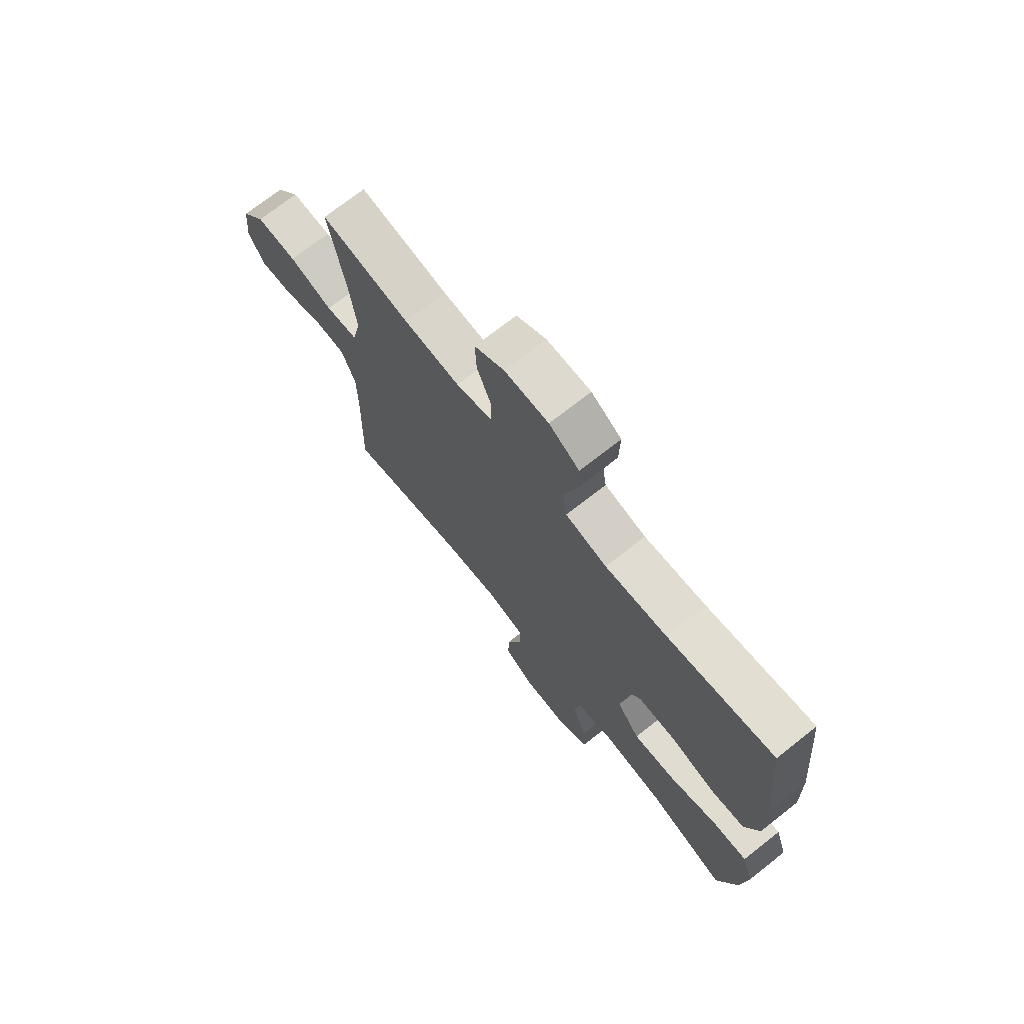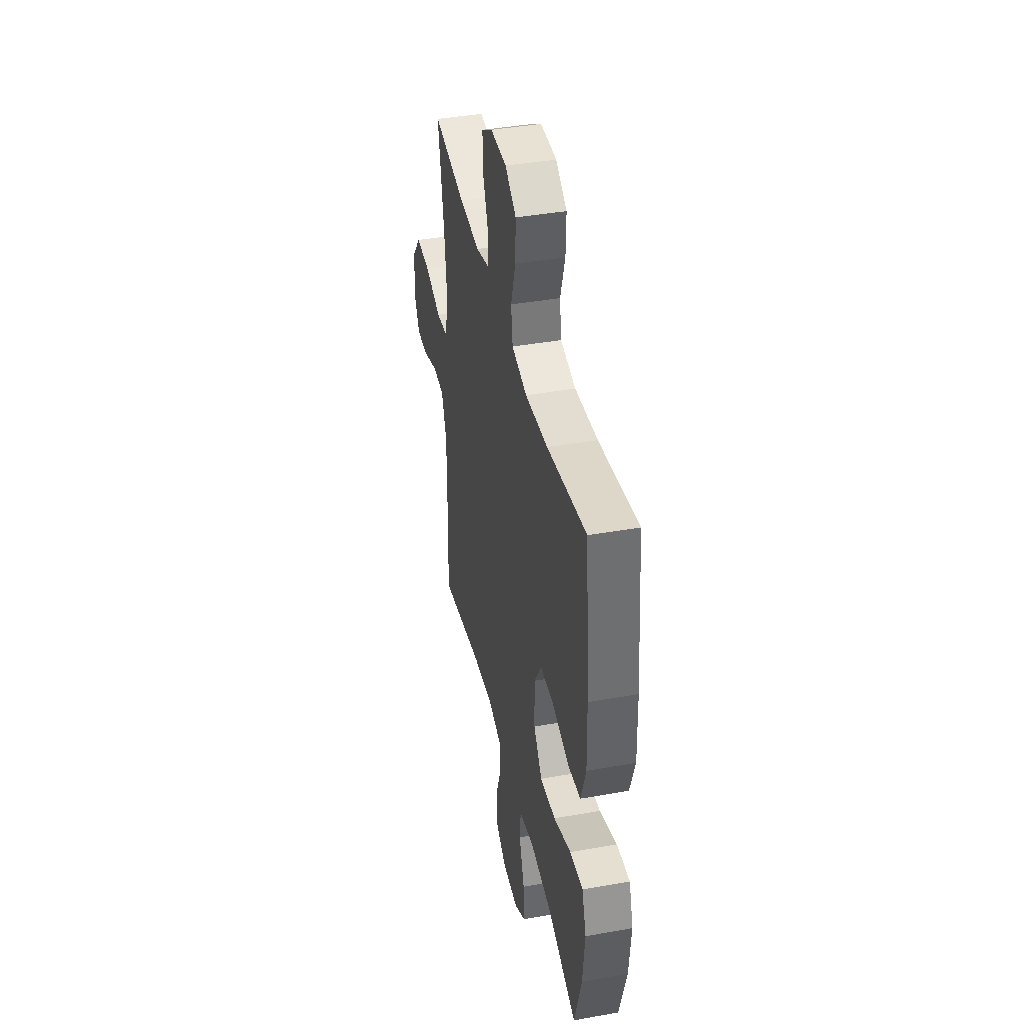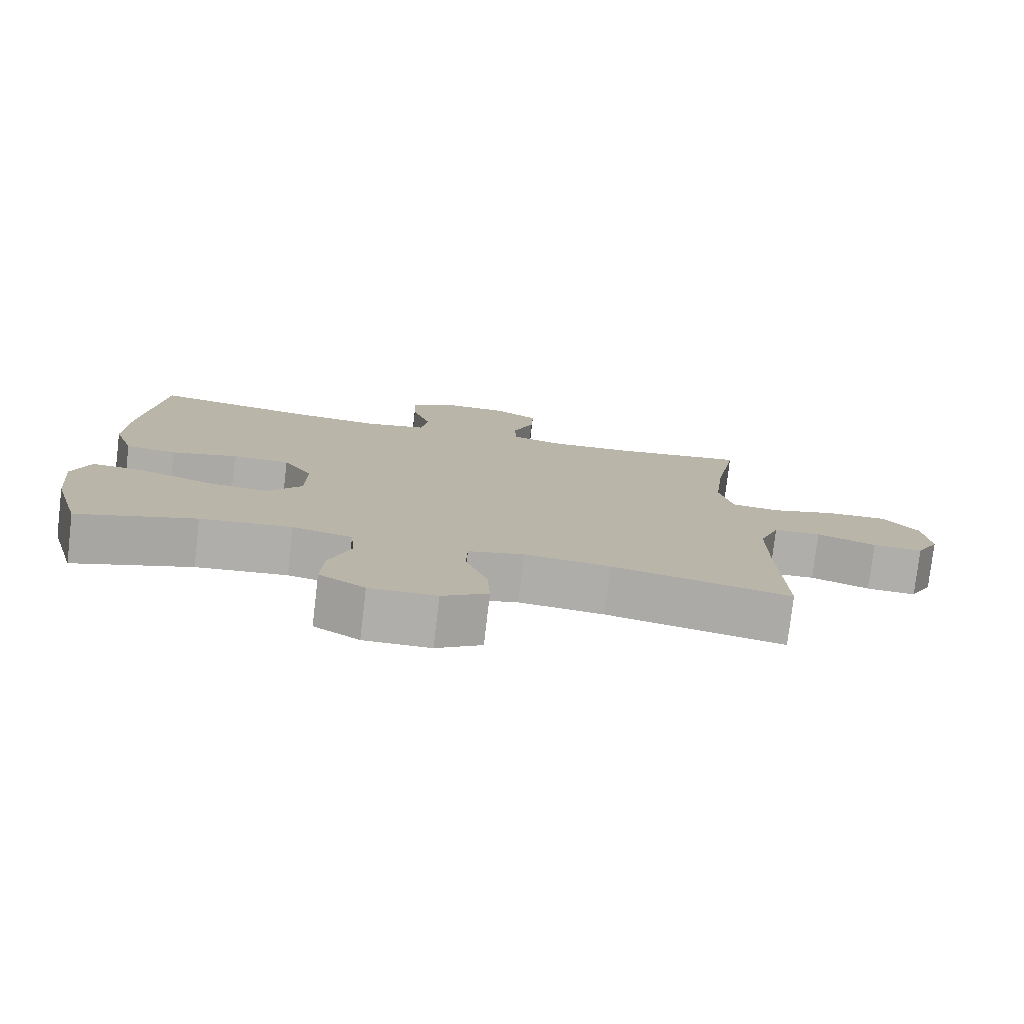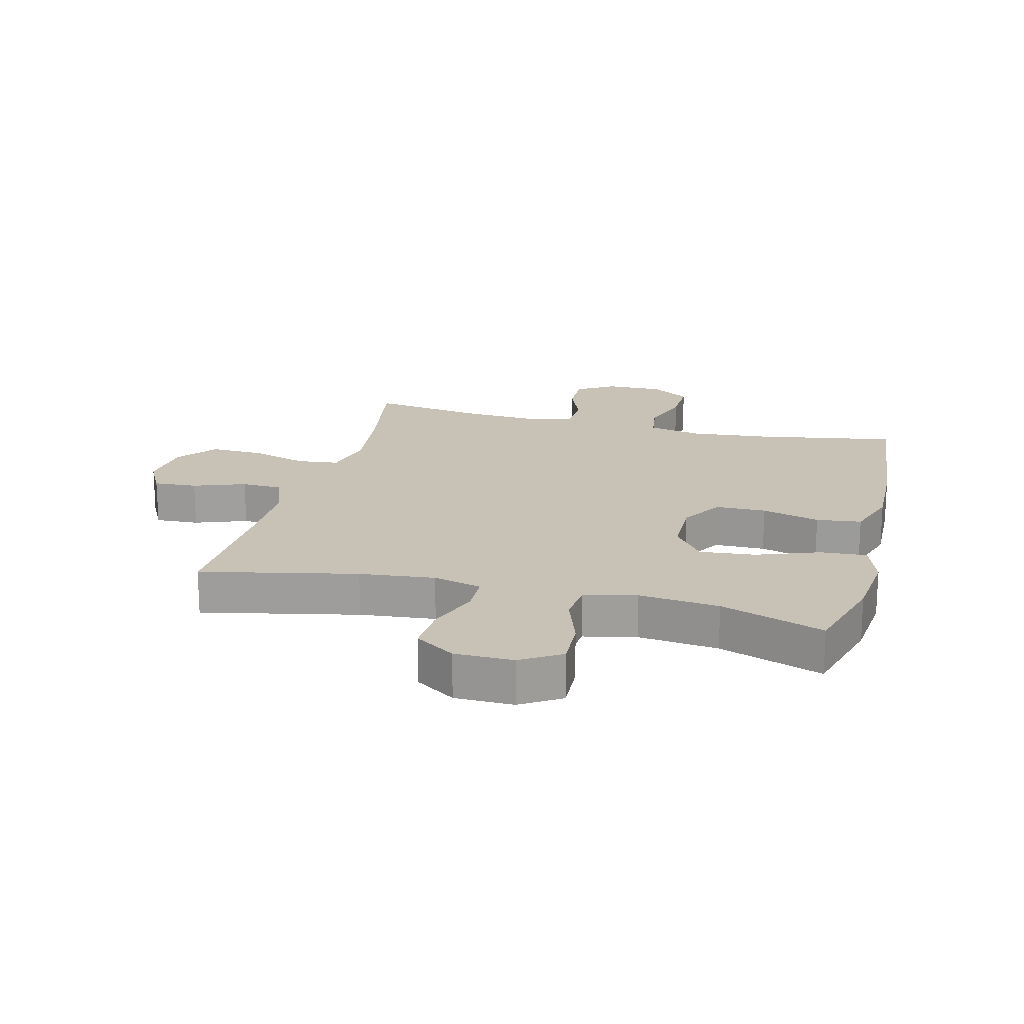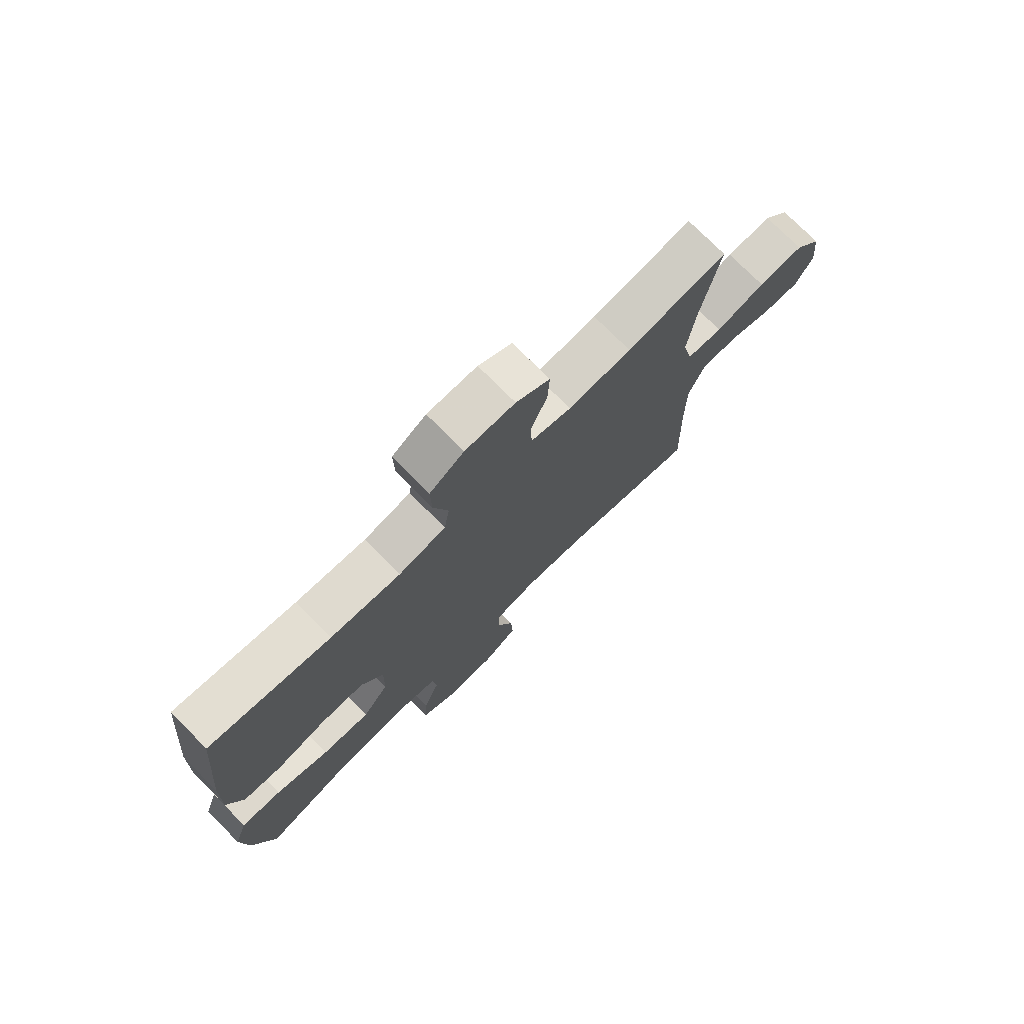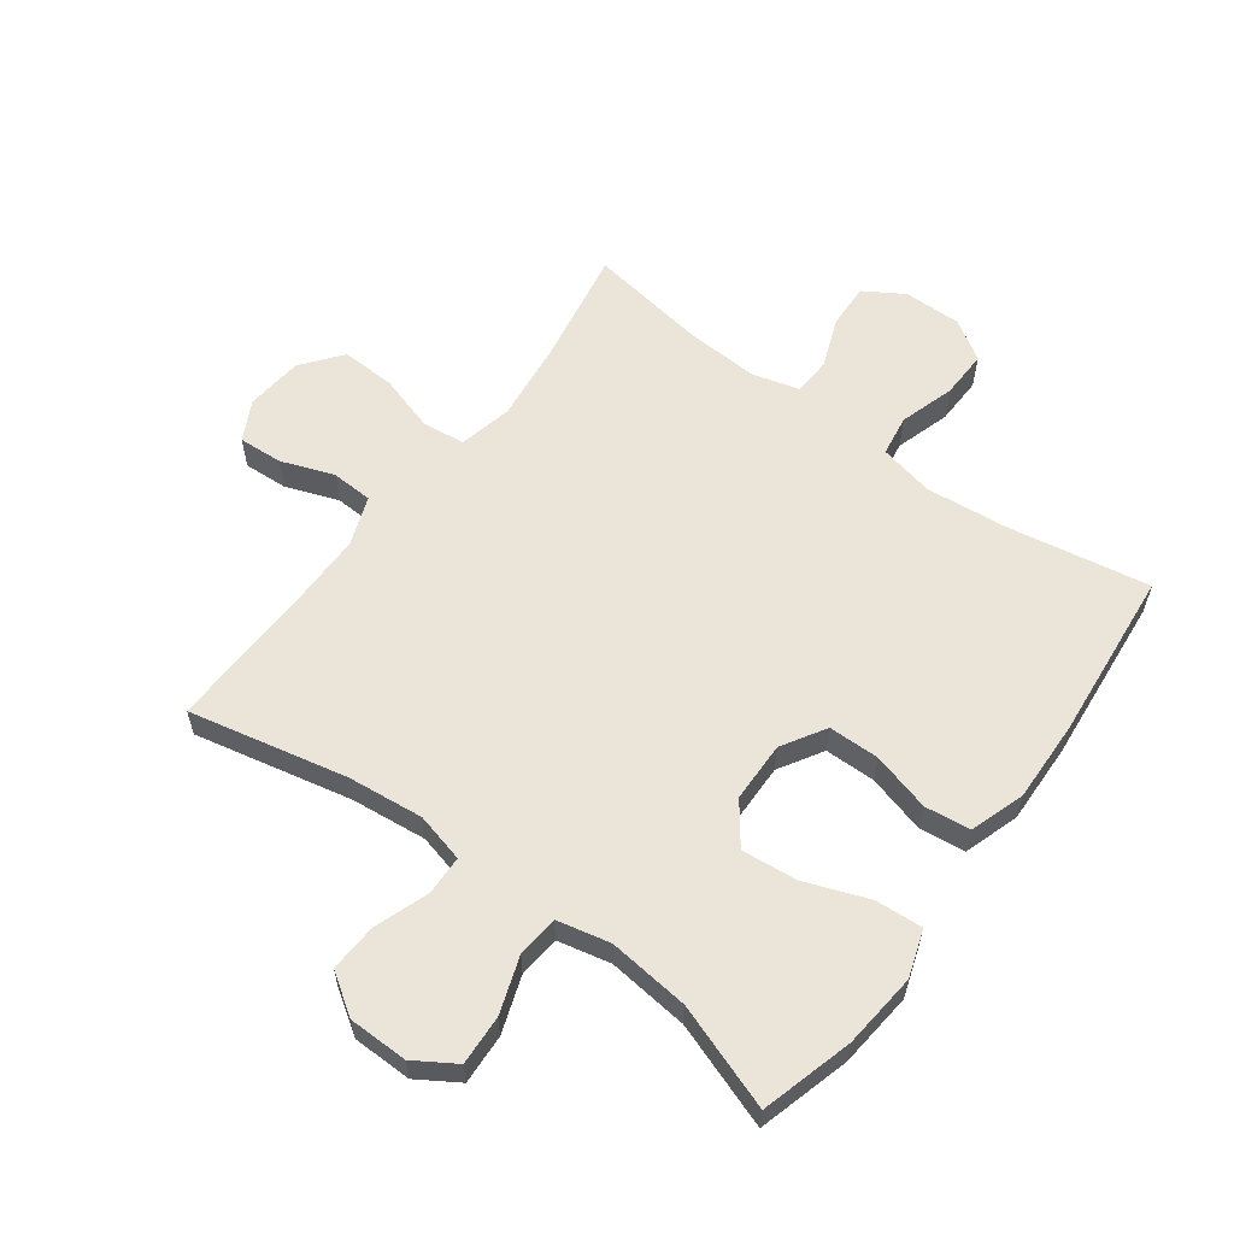
<metadata>
{"format":"obj","ext":"obj","renderer":"f3d","projection":"perspective","resolution":1024,"background":"white","views":[{"elev":72.1,"azim":-128.2,"up":"+Z"},{"elev":41.3,"azim":-102.2,"up":"+Z"},{"elev":-77.9,"azim":-6.7,"up":"+Z"},{"elev":19.0,"azim":-165.6,"up":"+Y"},{"elev":75.4,"azim":-44.8,"up":"+Z"},{"elev":59.3,"azim":-143.5,"up":"+Y"}]}
</metadata>
<code>
v -0.5 0.07 -0.5
v -0.541 0.07 -0.353
v -0.553 0.07 -0.232
v -0.528 0.07 -0.157
v -0.452 0.07 -0.162
v -0.351 0.07 -0.2
v -0.261 0.07 -0.209
v -0.212 0.07 -0.144
v -0.21 0.07 -0.047
v -0.252 0.07 0.023
v -0.334 0.07 0.024
v -0.428 0.07 -0.002
v -0.501 0.07 0.007
v -0.53 0.07 0.095
v -0.526 0.07 0.225
v -0.5 0.07 0.5
v -0.273 0.07 0.46
v -0.142 0.07 0.447
v -0.054 0.07 0.466
v -0.044 0.07 0.532
v -0.071 0.07 0.62
v -0.073 0.07 0.697
v -0.009 0.07 0.738
v 0.084 0.07 0.737
v 0.147 0.07 0.698
v 0.144 0.07 0.626
v 0.113 0.07 0.546
v 0.116 0.07 0.485
v 0.192 0.07 0.464
v 0.311 0.07 0.471
v 0.5 0.07 0.5
v 0.467 0.07 0.314
v 0.452 0.07 0.185
v 0.471 0.07 0.099
v 0.539 0.07 0.091
v 0.632 0.07 0.119
v 0.718 0.07 0.122
v 0.768 0.07 0.058
v 0.777 0.07 -0.034
v 0.744 0.07 -0.097
v 0.673 0.07 -0.093
v 0.589 0.07 -0.062
v 0.522 0.07 -0.065
v 0.493 0.07 -0.144
v 0.493 0.07 -0.267
v 0.5 0.07 -0.5
v 0.247 0.07 -0.445
v 0.125 0.07 -0.432
v 0.046 0.07 -0.452
v 0.044 0.07 -0.516
v 0.075 0.07 -0.603
v 0.079 0.07 -0.68
v 0.014 0.07 -0.723
v -0.081 0.07 -0.724
v -0.146 0.07 -0.683
v -0.142 0.07 -0.603
v -0.111 0.07 -0.513
v -0.117 0.07 -0.446
v -0.202 0.07 -0.427
v -0.332 0.07 -0.441
v -0.5 0 -0.5
v -0.541 0 -0.353
v -0.553 0 -0.232
v -0.528 0 -0.157
v -0.452 0 -0.162
v -0.351 0 -0.2
v -0.261 0 -0.209
v -0.212 0 -0.144
v -0.21 0 -0.047
v -0.252 0 0.023
v -0.334 0 0.024
v -0.428 0 -0.002
v -0.501 0 0.007
v -0.53 0 0.095
v -0.526 0 0.225
v -0.5 0 0.5
v -0.273 0 0.46
v -0.142 0 0.447
v -0.054 0 0.466
v -0.044 0 0.532
v -0.071 0 0.62
v -0.073 0 0.697
v -0.009 0 0.738
v 0.084 0 0.737
v 0.147 0 0.698
v 0.144 0 0.626
v 0.113 0 0.546
v 0.116 0 0.485
v 0.192 0 0.464
v 0.311 0 0.471
v 0.5 0 0.5
v 0.467 0 0.314
v 0.452 0 0.185
v 0.471 0 0.099
v 0.539 0 0.091
v 0.632 0 0.119
v 0.718 0 0.122
v 0.768 0 0.058
v 0.777 0 -0.034
v 0.744 0 -0.097
v 0.673 0 -0.093
v 0.589 0 -0.062
v 0.522 0 -0.065
v 0.493 0 -0.144
v 0.493 0 -0.267
v 0.5 0 -0.5
v 0.247 0 -0.445
v 0.125 0 -0.432
v 0.046 0 -0.452
v 0.044 0 -0.516
v 0.075 0 -0.603
v 0.079 0 -0.68
v 0.014 0 -0.723
v -0.081 0 -0.724
v -0.146 0 -0.683
v -0.142 0 -0.603
v -0.111 0 -0.513
v -0.117 0 -0.446
v -0.202 0 -0.427
v -0.332 0 -0.441
f 54 55 56 57
f 54 57 58
f 53 54 58
f 50 51 52 53
f 49 50 53 58
f 48 49 58 59
f 45 46 47
f 44 45 47 48
f 43 44 48 59
f 39 40 41 42
f 39 42 43
f 38 39 43
f 35 36 37 38
f 34 35 38 43
f 30 31 32
f 29 30 32 33
f 28 29 33 34
f 24 25 26 27
f 24 27 28
f 23 24 28
f 20 21 22 23
f 19 20 23 28
f 18 19 28 34
f 14 15 16 17
f 11 12 13 14
f 10 11 14 17
f 9 10 17 18
f 3 4 5 6
f 3 6 7
f 60 1 2 3
f 60 3 7
f 59 60 7 8
f 18 34 43 59
f 8 9 18 59
f 117 116 115 114
f 118 117 114
f 118 114 113
f 113 112 111 110
f 118 113 110 109
f 119 118 109 108
f 107 106 105
f 108 107 105 104
f 119 108 104 103
f 102 101 100 99
f 103 102 99
f 103 99 98
f 98 97 96 95
f 103 98 95 94
f 92 91 90
f 93 92 90 89
f 94 93 89 88
f 87 86 85 84
f 88 87 84
f 88 84 83
f 83 82 81 80
f 88 83 80 79
f 94 88 79 78
f 77 76 75 74
f 74 73 72 71
f 77 74 71 70
f 78 77 70 69
f 66 65 64 63
f 67 66 63
f 63 62 61 120
f 67 63 120
f 68 67 120 119
f 119 103 94 78
f 119 78 69 68
f 1 61 62 2
f 2 62 63 3
f 3 63 64 4
f 4 64 65 5
f 5 65 66 6
f 6 66 67 7
f 7 67 68 8
f 8 68 69 9
f 9 69 70 10
f 10 70 71 11
f 11 71 72 12
f 12 72 73 13
f 13 73 74 14
f 14 74 75 15
f 15 75 76 16
f 16 76 77 17
f 17 77 78 18
f 18 78 79 19
f 19 79 80 20
f 20 80 81 21
f 21 81 82 22
f 22 82 83 23
f 23 83 84 24
f 24 84 85 25
f 25 85 86 26
f 26 86 87 27
f 27 87 88 28
f 28 88 89 29
f 29 89 90 30
f 30 90 91 31
f 31 91 92 32
f 32 92 93 33
f 33 93 94 34
f 34 94 95 35
f 35 95 96 36
f 36 96 97 37
f 37 97 98 38
f 38 98 99 39
f 39 99 100 40
f 40 100 101 41
f 41 101 102 42
f 42 102 103 43
f 43 103 104 44
f 44 104 105 45
f 45 105 106 46
f 46 106 107 47
f 47 107 108 48
f 48 108 109 49
f 49 109 110 50
f 50 110 111 51
f 51 111 112 52
f 52 112 113 53
f 53 113 114 54
f 54 114 115 55
f 55 115 116 56
f 56 116 117 57
f 57 117 118 58
f 58 118 119 59
f 59 119 120 60
f 60 120 61 1

</code>
